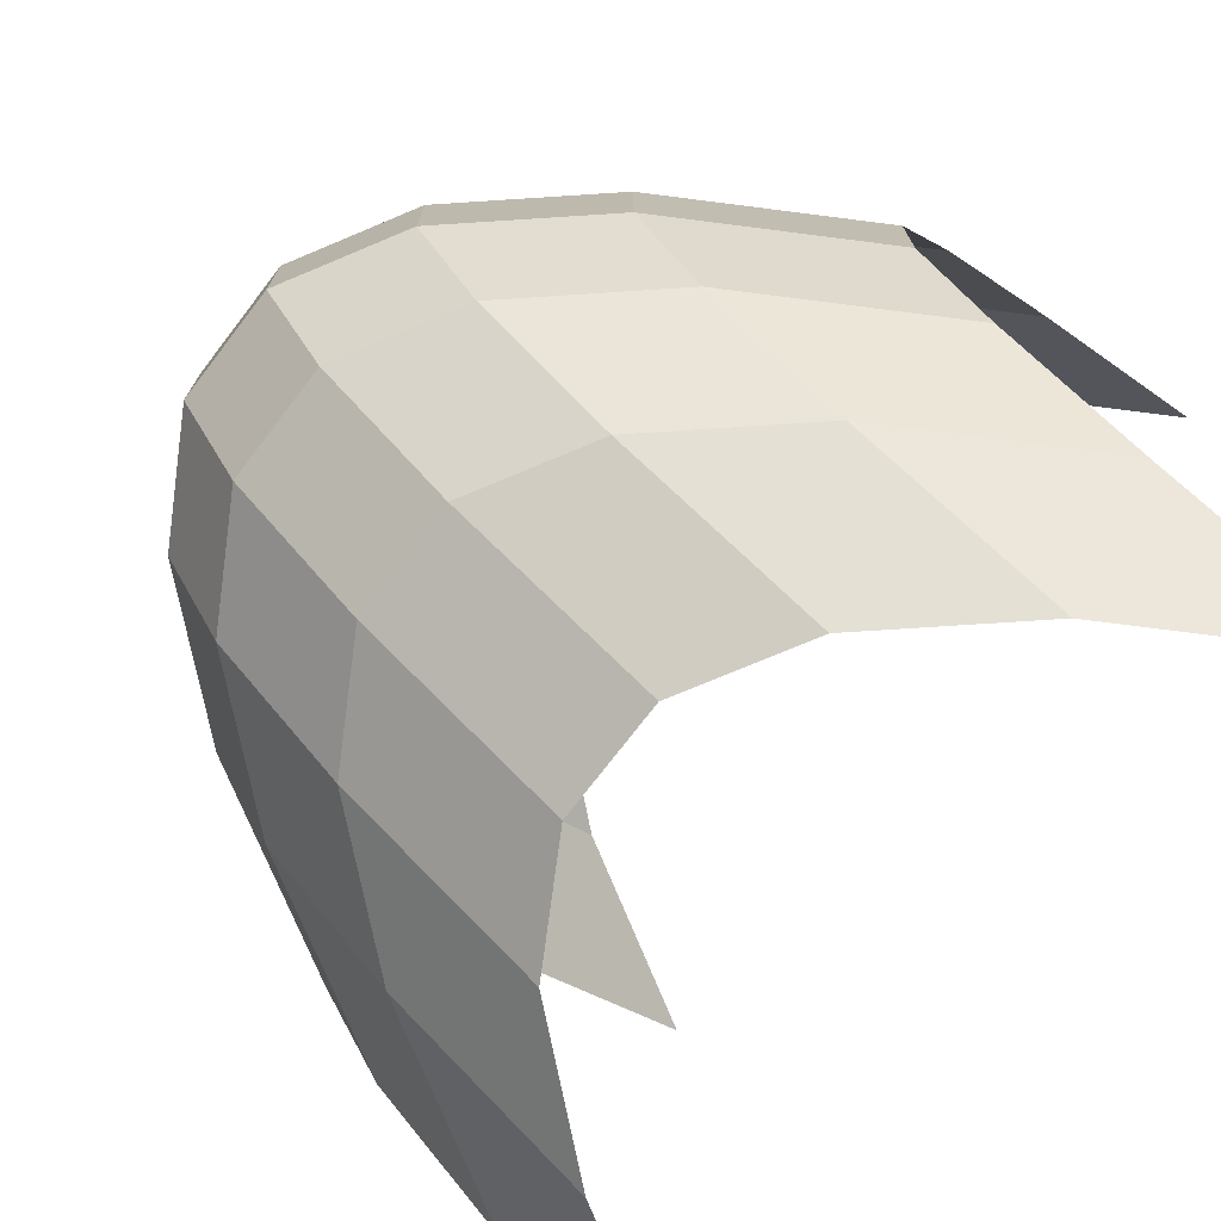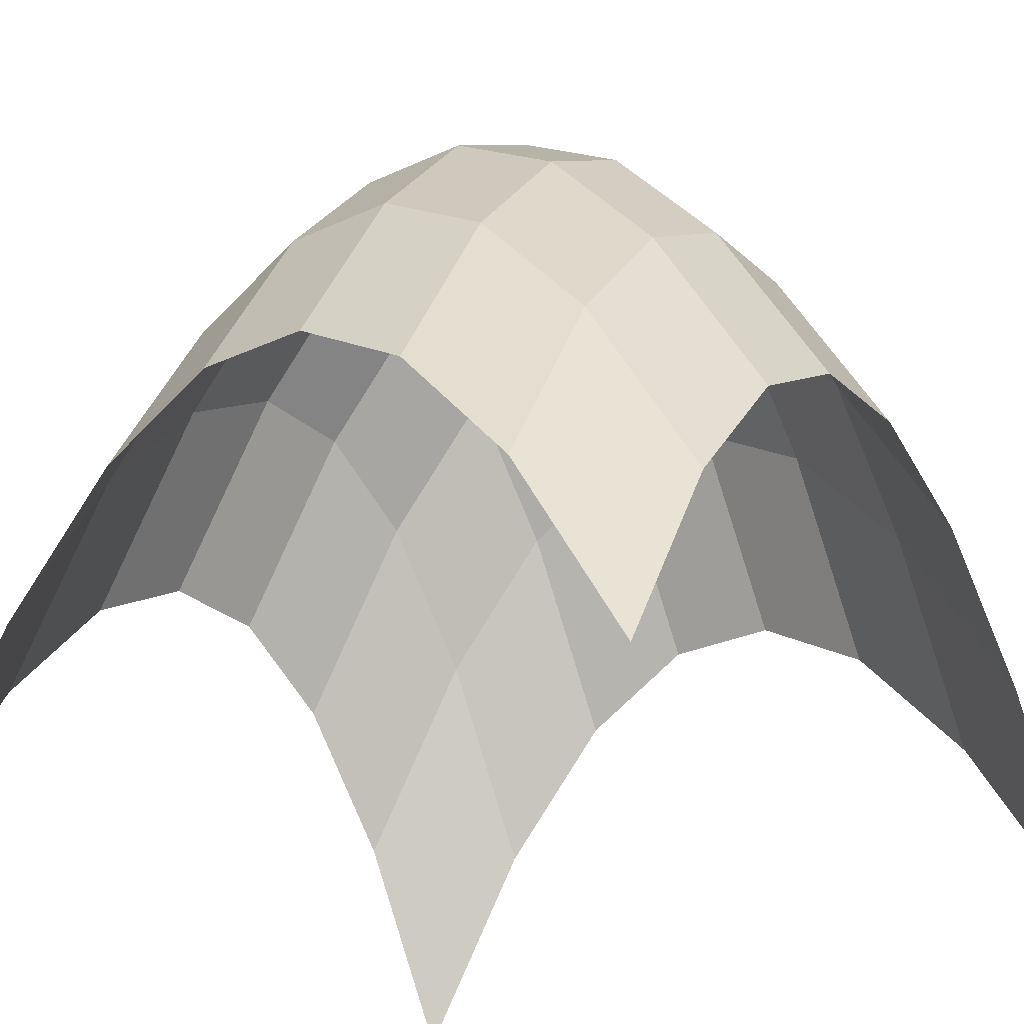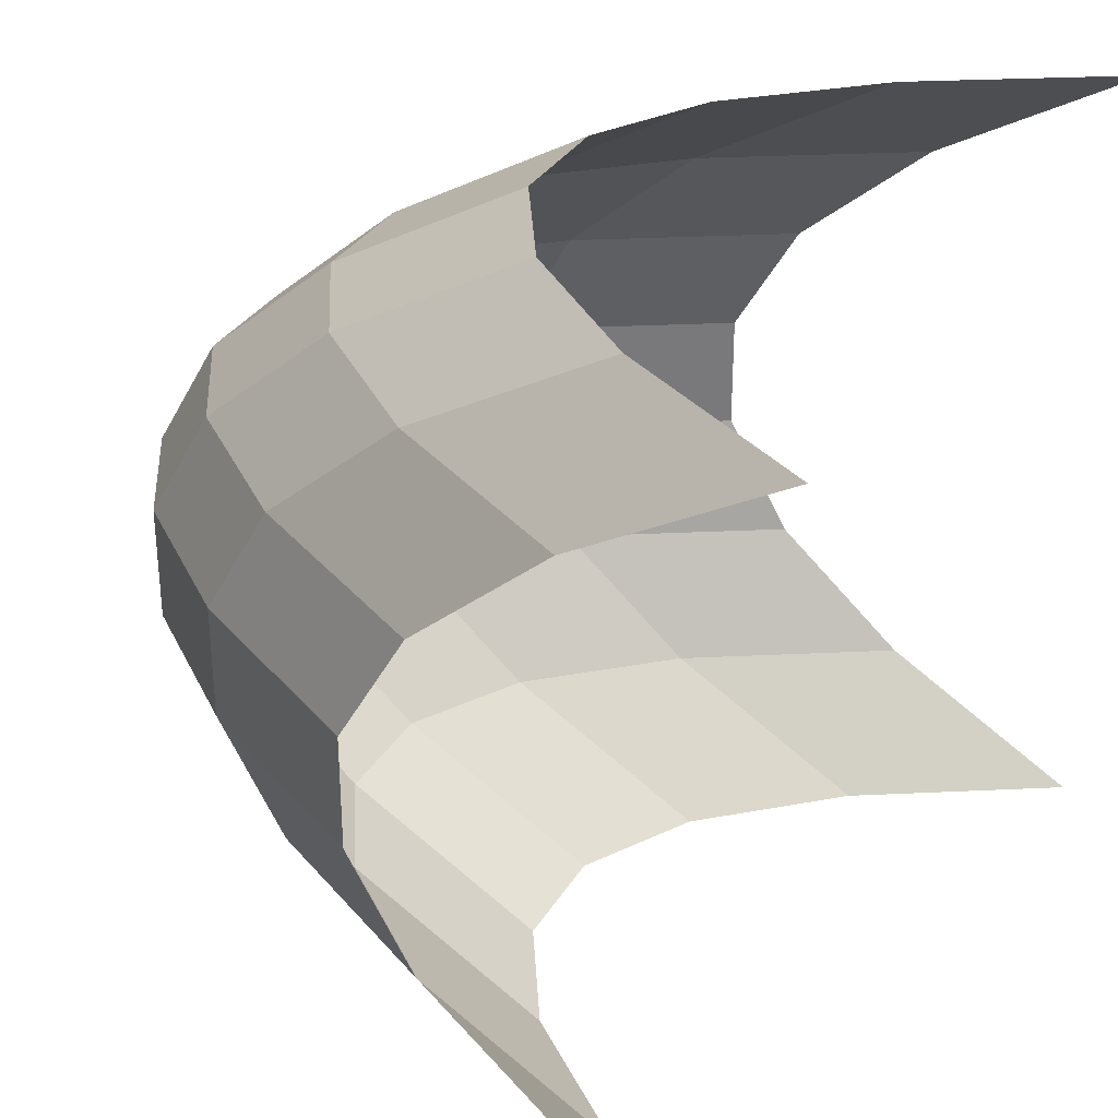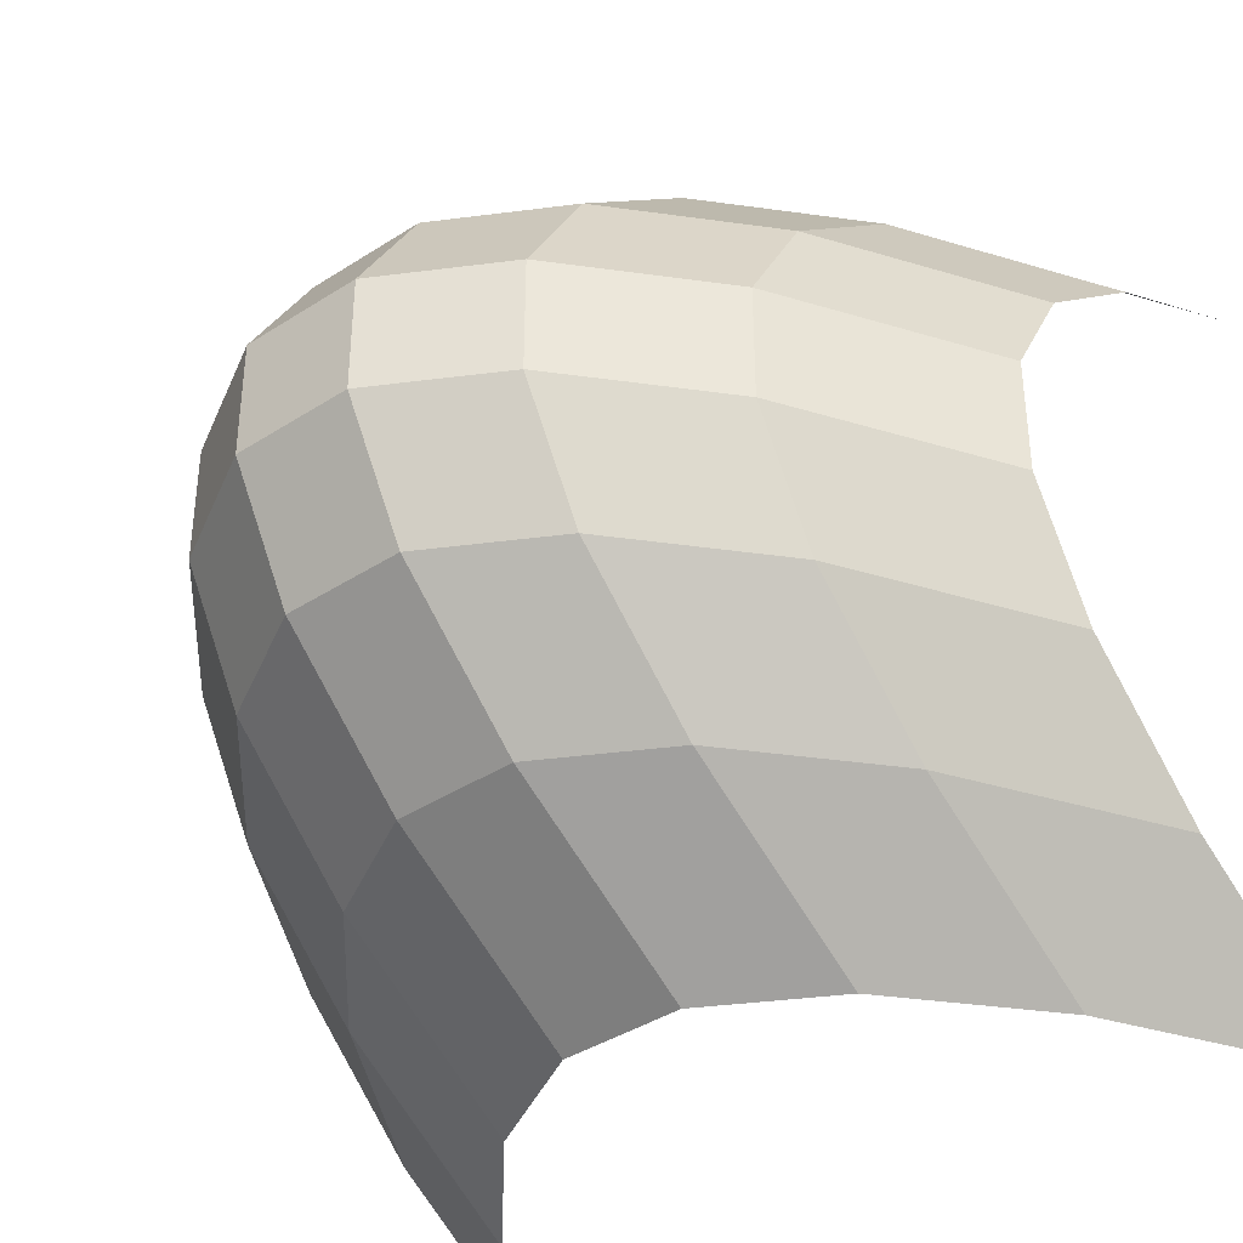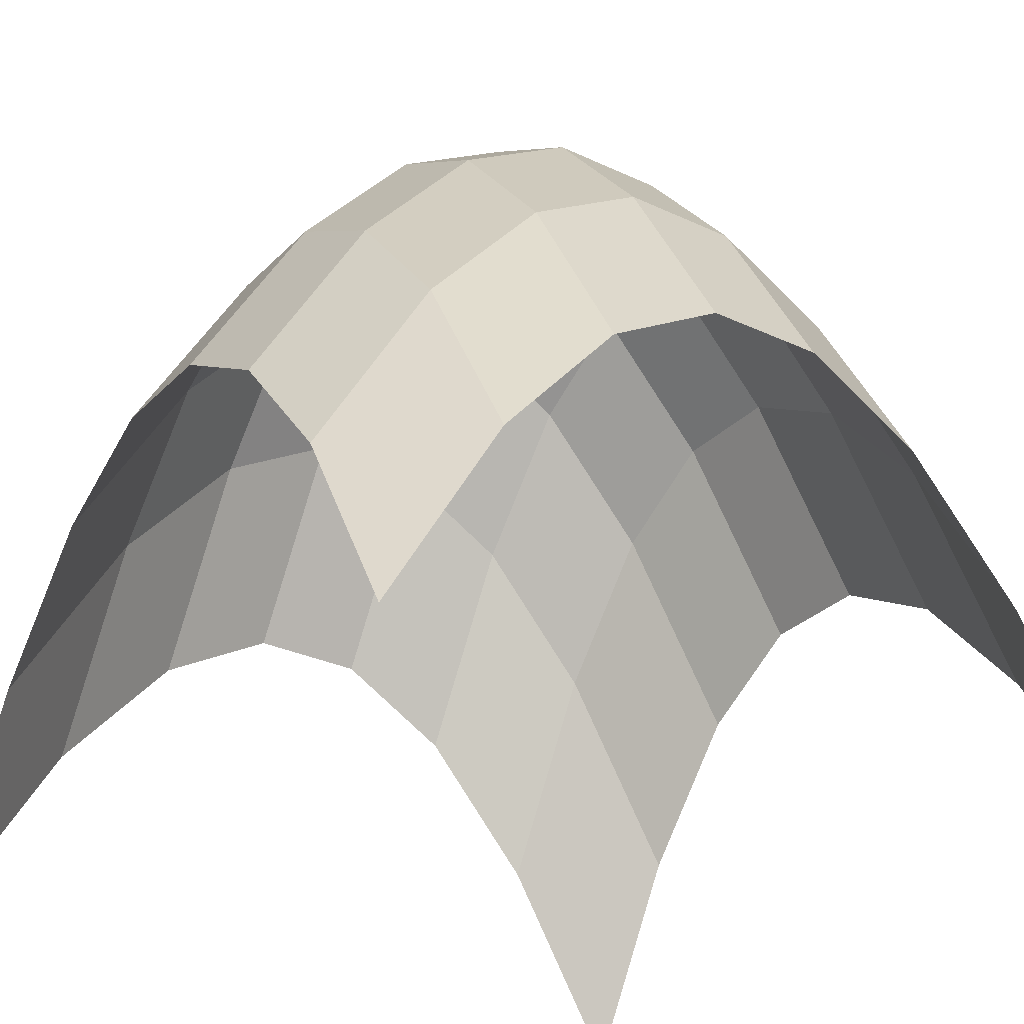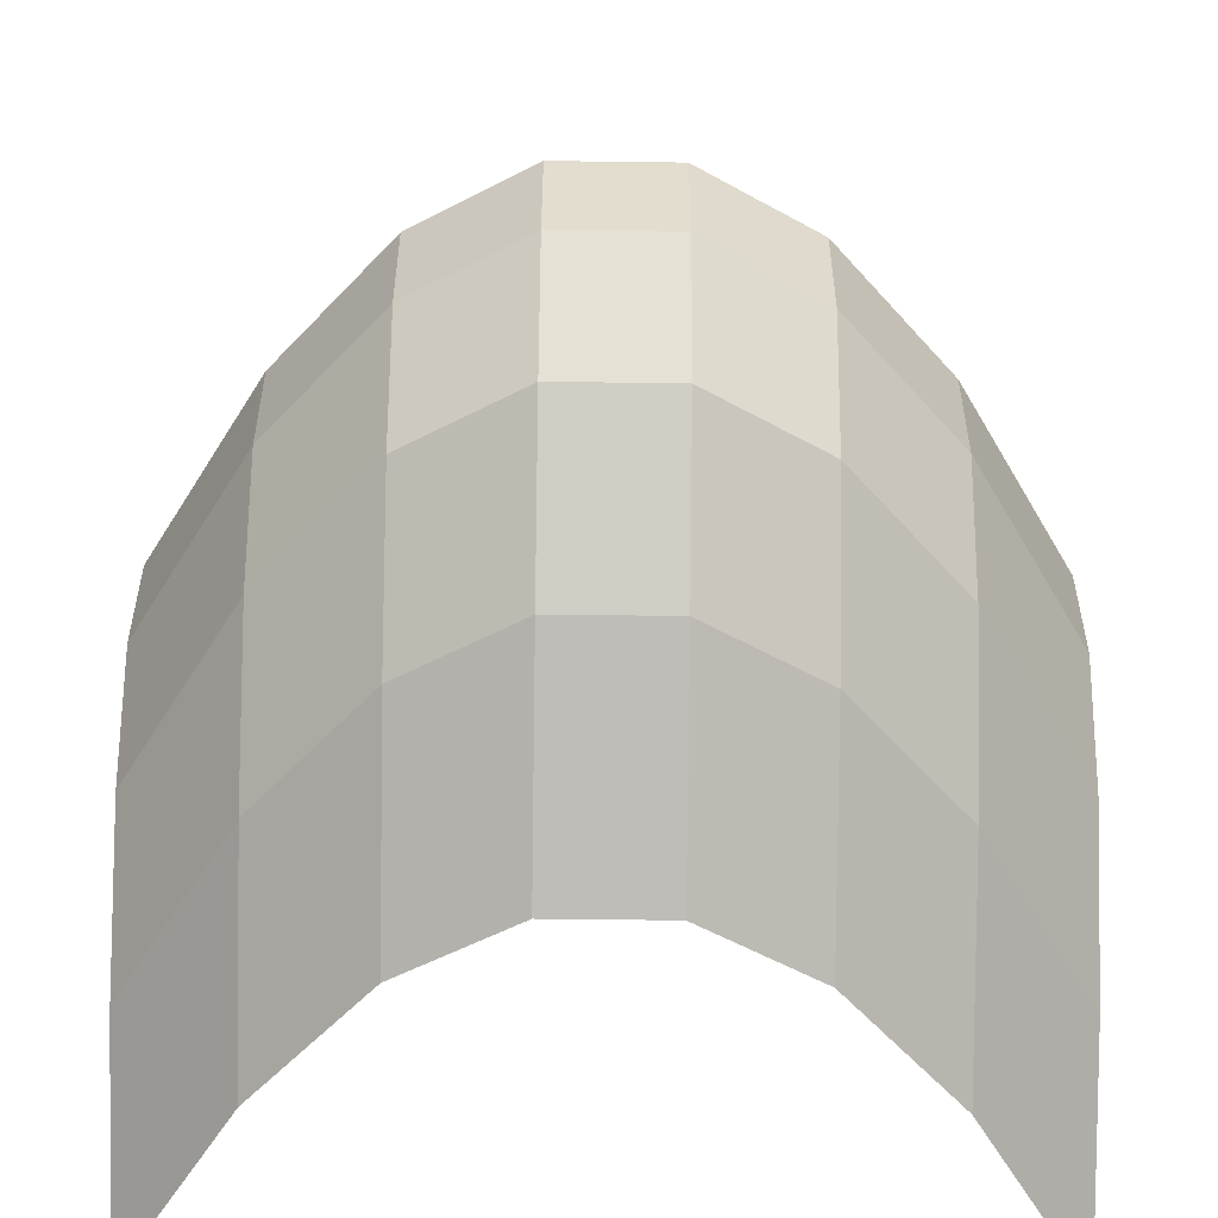
<metadata>
{"format":"obj","ext":"obj","renderer":"f3d","projection":"perspective","resolution":1024,"background":"white","views":[{"elev":-74.2,"azim":-127.5,"up":"+Z"},{"elev":-26.8,"azim":-54.1,"up":"+Y"},{"elev":32.4,"azim":-63.5,"up":"+Z"},{"elev":-39.2,"azim":-141.1,"up":"+Z"},{"elev":-29.4,"azim":-124.8,"up":"+Y"},{"elev":-54.8,"azim":179.2,"up":"+Z"}]}
</metadata>
<code>
o Z_Function.000_Z_Function.002
v -1 -1 1
v -1 -0.5102 0.7143
v -1 -0.1837 0.4286
v -1 -0.02041 0.1429
v -1 -0.02041 -0.1429
v -1 -0.1837 -0.4286
v -1 -0.5102 -0.7143
v -1 -1 -1
v -0.7143 -0.5102 1
v -0.7143 -0.02041 0.7143
v -0.7143 0.3061 0.4286
v -0.7143 0.4694 0.1429
v -0.7143 0.4694 -0.1429
v -0.7143 0.3061 -0.4286
v -0.7143 -0.02041 -0.7143
v -0.7143 -0.5102 -1
v -0.4286 -0.1837 1
v -0.4286 0.3061 0.7143
v -0.4286 0.6327 0.4286
v -0.4286 0.7959 0.1429
v -0.4286 0.7959 -0.1429
v -0.4286 0.6327 -0.4286
v -0.4286 0.3061 -0.7143
v -0.4286 -0.1837 -1
v -0.1429 -0.02041 1
v -0.1429 0.4694 0.7143
v -0.1429 0.7959 0.4286
v -0.1429 0.9592 0.1429
v -0.1429 0.9592 -0.1429
v -0.1429 0.7959 -0.4286
v -0.1429 0.4694 -0.7143
v -0.1429 -0.02041 -1
v 0.1429 -0.02041 1
v 0.1429 0.4694 0.7143
v 0.1429 0.7959 0.4286
v 0.1429 0.9592 0.1429
v 0.1429 0.9592 -0.1429
v 0.1429 0.7959 -0.4286
v 0.1429 0.4694 -0.7143
v 0.1429 -0.02041 -1
v 0.4286 -0.1837 1
v 0.4286 0.3061 0.7143
v 0.4286 0.6327 0.4286
v 0.4286 0.7959 0.1429
v 0.4286 0.7959 -0.1429
v 0.4286 0.6327 -0.4286
v 0.4286 0.3061 -0.7143
v 0.4286 -0.1837 -1
v 0.7143 -0.5102 1
v 0.7143 -0.02041 0.7143
v 0.7143 0.3061 0.4286
v 0.7143 0.4694 0.1429
v 0.7143 0.4694 -0.1429
v 0.7143 0.3061 -0.4286
v 0.7143 -0.02041 -0.7143
v 0.7143 -0.5102 -1
v 1 -1 1
v 1 -0.5102 0.7143
v 1 -0.1837 0.4286
v 1 -0.02041 0.1429
v 1 -0.02041 -0.1429
v 1 -0.1837 -0.4286
v 1 -0.5102 -0.7143
v 1 -1 -1
v -1 -1 1
v -1 -0.5102 0.7143
v -1 -0.1837 0.4286
v -1 -0.02041 0.1429
v -1 -0.02041 -0.1429
v -1 -0.1837 -0.4286
v -1 -0.5102 -0.7143
v -1 -1 -1
v -0.7143 -0.5102 1
v -0.7143 -0.02041 0.7143
v -0.7143 0.3061 0.4286
v -0.7143 0.4694 0.1429
v -0.7143 0.4694 -0.1429
v -0.7143 0.3061 -0.4286
v -0.7143 -0.02041 -0.7143
v -0.7143 -0.5102 -1
v -0.4286 -0.1837 1
v -0.4286 0.3061 0.7143
v -0.4286 0.6327 0.4286
v -0.4286 0.7959 0.1429
v -0.4286 0.7959 -0.1429
v -0.4286 0.6327 -0.4286
v -0.4286 0.3061 -0.7143
v -0.4286 -0.1837 -1
v -0.1429 -0.02041 1
v -0.1429 0.4694 0.7143
v -0.1429 0.7959 0.4286
v -0.1429 0.9592 0.1429
v -0.1429 0.9592 -0.1429
v -0.1429 0.7959 -0.4286
v -0.1429 0.4694 -0.7143
v -0.1429 -0.02041 -1
v 0.1429 -0.02041 1
v 0.1429 0.4694 0.7143
v 0.1429 0.7959 0.4286
v 0.1429 0.9592 0.1429
v 0.1429 0.9592 -0.1429
v 0.1429 0.7959 -0.4286
v 0.1429 0.4694 -0.7143
v 0.1429 -0.02041 -1
v 0.4286 -0.1837 1
v 0.4286 0.3061 0.7143
v 0.4286 0.6327 0.4286
v 0.4286 0.7959 0.1429
v 0.4286 0.7959 -0.1429
v 0.4286 0.6327 -0.4286
v 0.4286 0.3061 -0.7143
v 0.4286 -0.1837 -1
v 0.7143 -0.5102 1
v 0.7143 -0.02041 0.7143
v 0.7143 0.3061 0.4286
v 0.7143 0.4694 0.1429
v 0.7143 0.4694 -0.1429
v 0.7143 0.3061 -0.4286
v 0.7143 -0.02041 -0.7143
v 0.7143 -0.5102 -1
v 1 -1 1
v 1 -0.5102 0.7143
v 1 -0.1837 0.4286
v 1 -0.02041 0.1429
v 1 -0.02041 -0.1429
v 1 -0.1837 -0.4286
v 1 -0.5102 -0.7143
v 1 -1 -1
f 1 9 10
f 2 10 11
f 3 11 12
f 4 12 5
f 5 13 6
f 6 14 7
f 7 15 8
f 9 17 18
f 10 18 19
f 11 19 20
f 12 20 13
f 13 21 14
f 14 22 15
f 15 23 16
f 17 25 26
f 18 26 27
f 19 27 28
f 20 28 21
f 21 29 22
f 22 30 23
f 23 31 24
f 25 33 34
f 26 34 35
f 27 35 36
f 28 36 37
f 29 37 38
f 30 38 39
f 31 39 40
f 33 41 42
f 34 42 43
f 35 43 44
f 36 44 45
f 37 45 38
f 38 46 39
f 39 47 40
f 41 49 50
f 42 50 51
f 43 51 52
f 44 52 53
f 45 53 46
f 46 54 47
f 47 55 48
f 49 57 58
f 50 58 59
f 51 59 60
f 52 60 61
f 53 61 54
f 54 62 55
f 55 63 56
f 65 66 73
f 66 67 74
f 67 68 75
f 68 69 77
f 69 70 78
f 70 71 79
f 71 72 80
f 73 74 81
f 74 75 82
f 75 76 83
f 76 77 85
f 77 78 86
f 78 79 87
f 79 80 88
f 81 82 89
f 82 83 90
f 83 84 91
f 84 85 93
f 85 86 94
f 86 87 95
f 87 88 96
f 89 90 98
f 90 91 99
f 91 92 100
f 92 93 101
f 93 94 102
f 94 95 103
f 95 96 104
f 97 98 105
f 98 99 106
f 99 100 107
f 100 101 108
f 101 102 110
f 102 103 111
f 103 104 112
f 105 106 113
f 106 107 114
f 107 108 115
f 108 109 116
f 109 110 118
f 110 111 119
f 111 112 120
f 113 114 121
f 114 115 122
f 115 116 123
f 116 117 124
f 117 118 126
f 118 119 127
f 119 120 128
f 2 1 10
f 3 2 11
f 4 3 12
f 12 13 5
f 13 14 6
f 14 15 7
f 15 16 8
f 10 9 18
f 11 10 19
f 12 11 20
f 20 21 13
f 21 22 14
f 22 23 15
f 23 24 16
f 18 17 26
f 19 18 27
f 20 19 28
f 28 29 21
f 29 30 22
f 30 31 23
f 31 32 24
f 26 25 34
f 27 26 35
f 28 27 36
f 29 28 37
f 30 29 38
f 31 30 39
f 32 31 40
f 34 33 42
f 35 34 43
f 36 35 44
f 37 36 45
f 45 46 38
f 46 47 39
f 47 48 40
f 42 41 50
f 43 42 51
f 44 43 52
f 45 44 53
f 53 54 46
f 54 55 47
f 55 56 48
f 50 49 58
f 51 50 59
f 52 51 60
f 53 52 61
f 61 62 54
f 62 63 55
f 63 64 56
f 66 74 73
f 67 75 74
f 68 76 75
f 76 68 77
f 77 69 78
f 78 70 79
f 79 71 80
f 74 82 81
f 75 83 82
f 76 84 83
f 84 76 85
f 85 77 86
f 86 78 87
f 87 79 88
f 82 90 89
f 83 91 90
f 84 92 91
f 92 84 93
f 93 85 94
f 94 86 95
f 95 87 96
f 97 89 98
f 98 90 99
f 99 91 100
f 100 92 101
f 101 93 102
f 102 94 103
f 103 95 104
f 98 106 105
f 99 107 106
f 100 108 107
f 101 109 108
f 109 101 110
f 110 102 111
f 111 103 112
f 106 114 113
f 107 115 114
f 108 116 115
f 109 117 116
f 117 109 118
f 118 110 119
f 119 111 120
f 114 122 121
f 115 123 122
f 116 124 123
f 117 125 124
f 125 117 126
f 126 118 127
f 127 119 128

</code>
